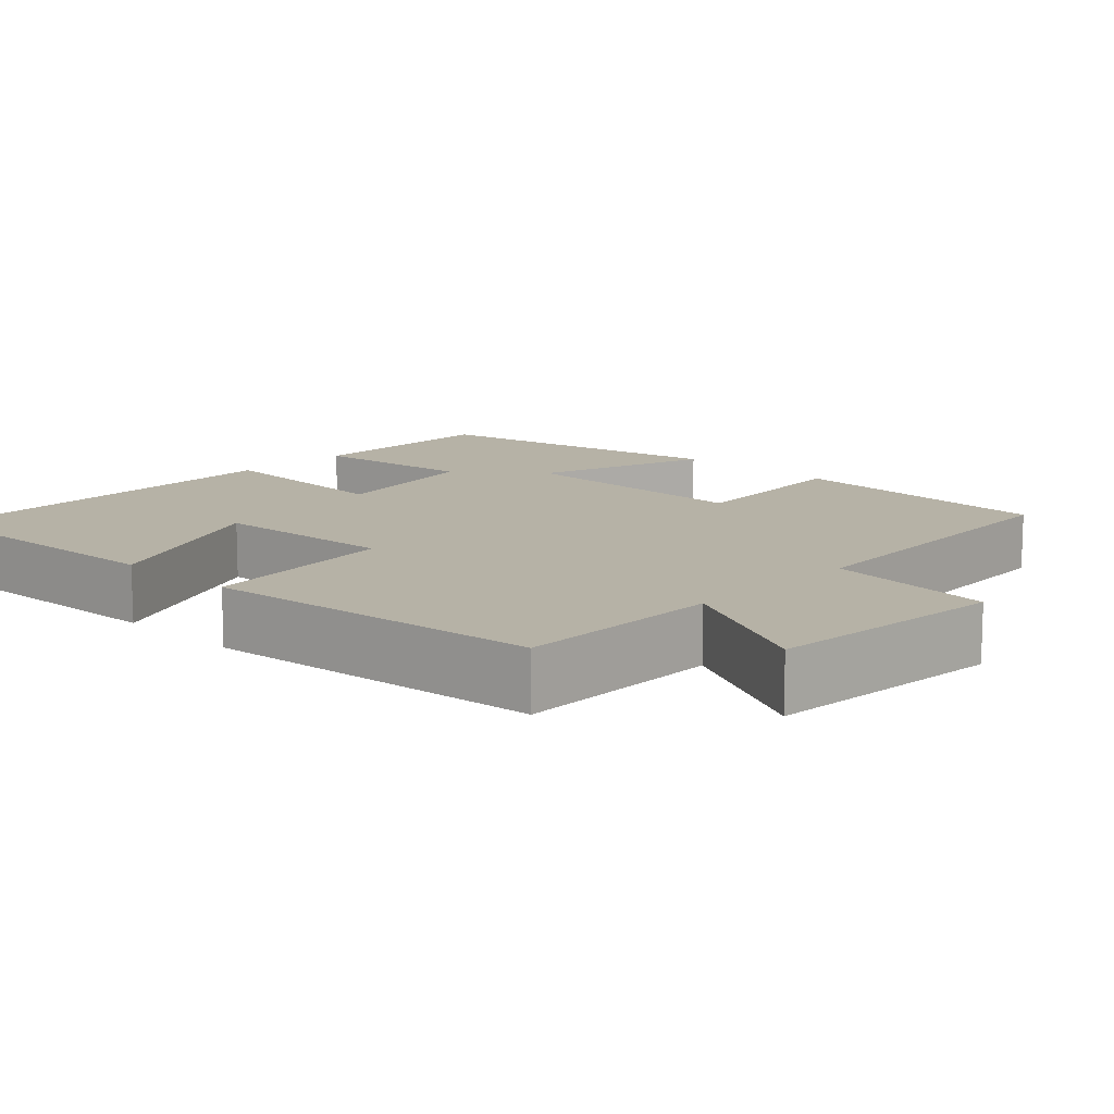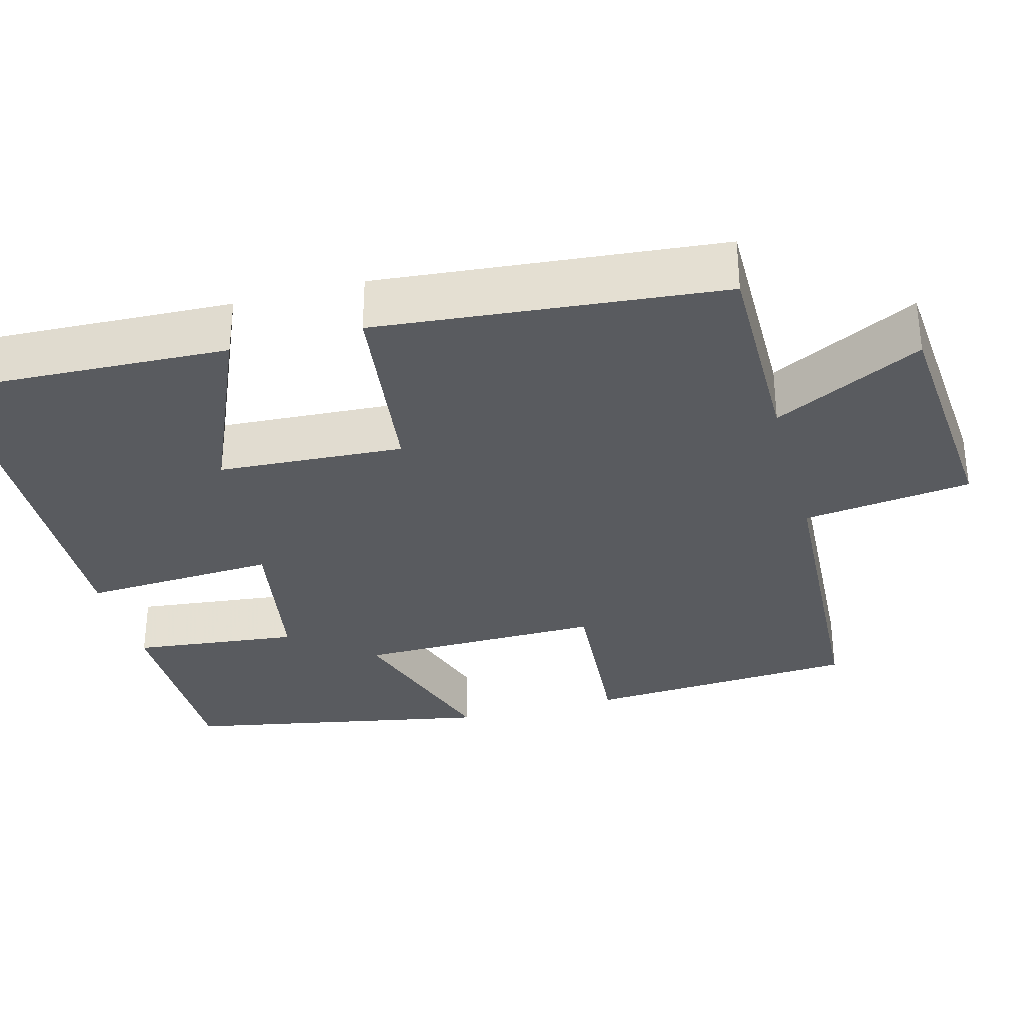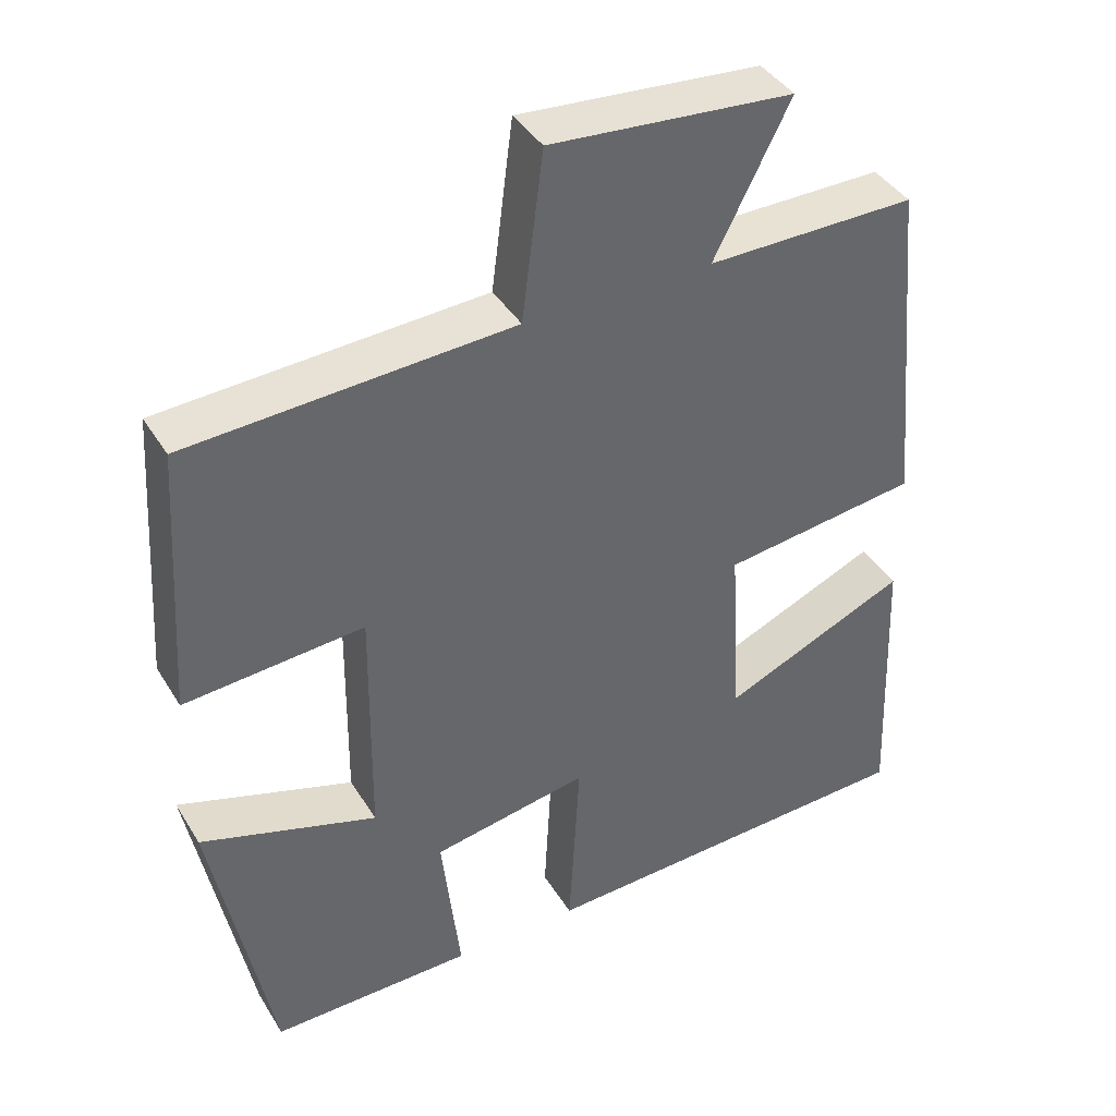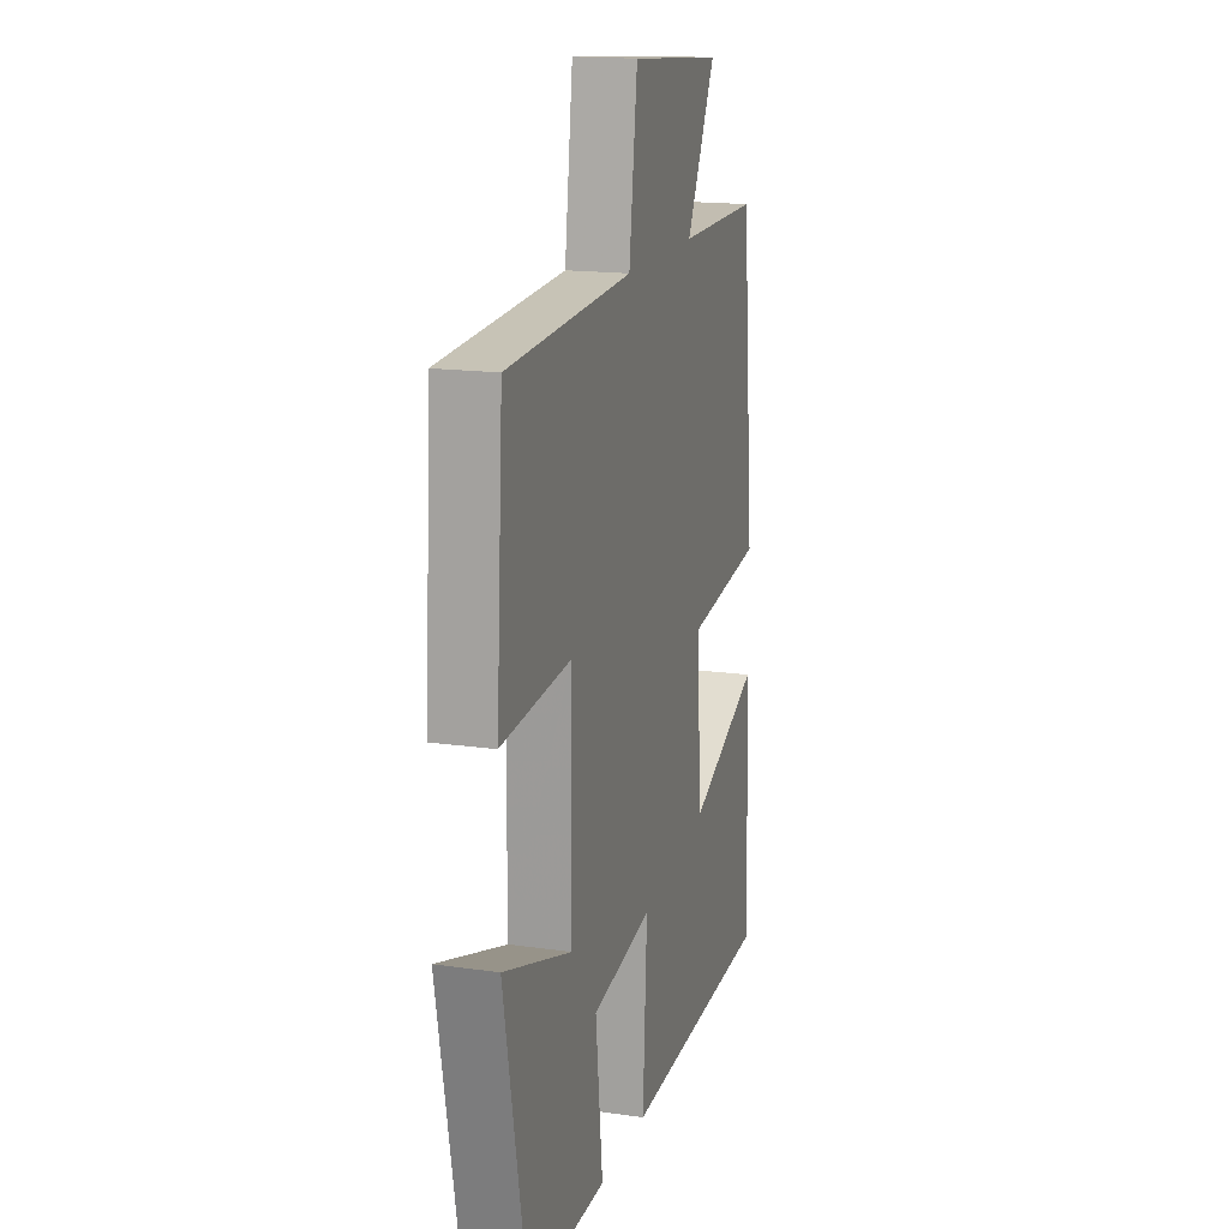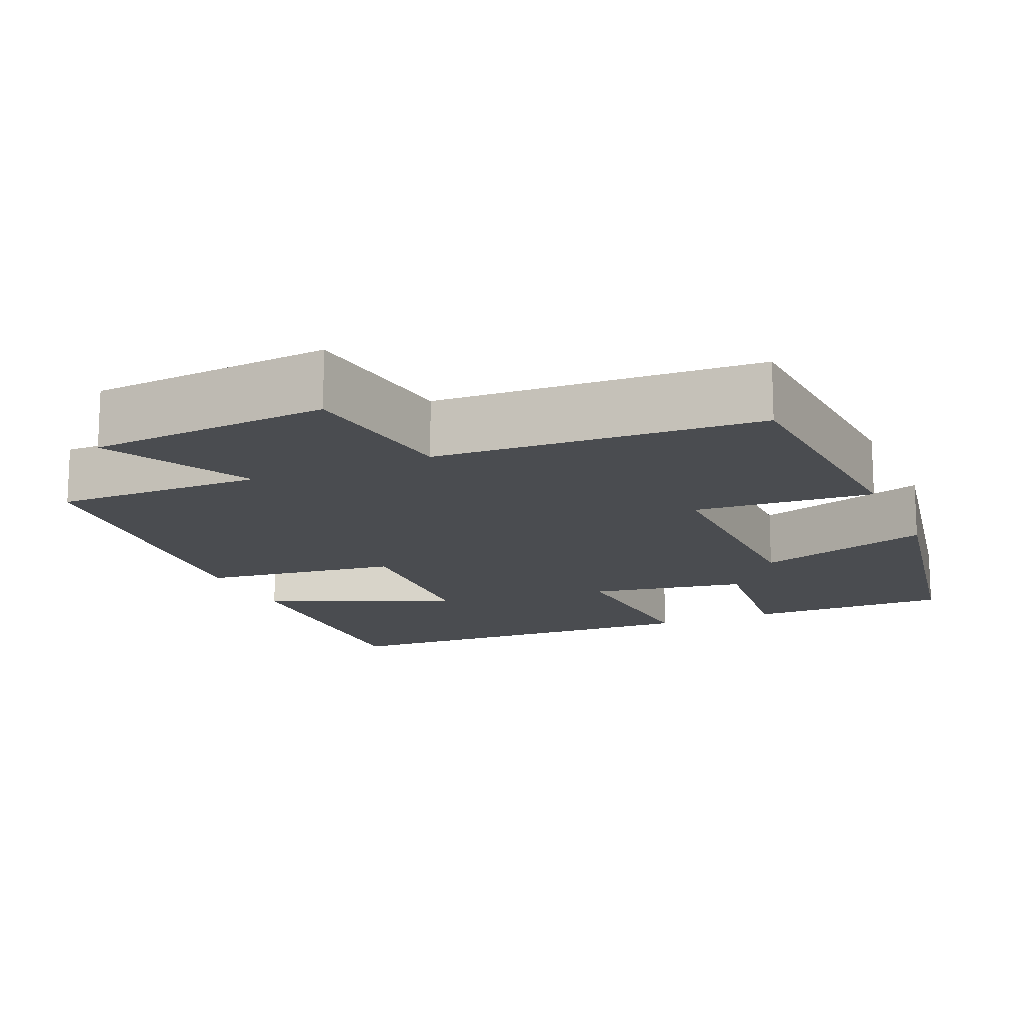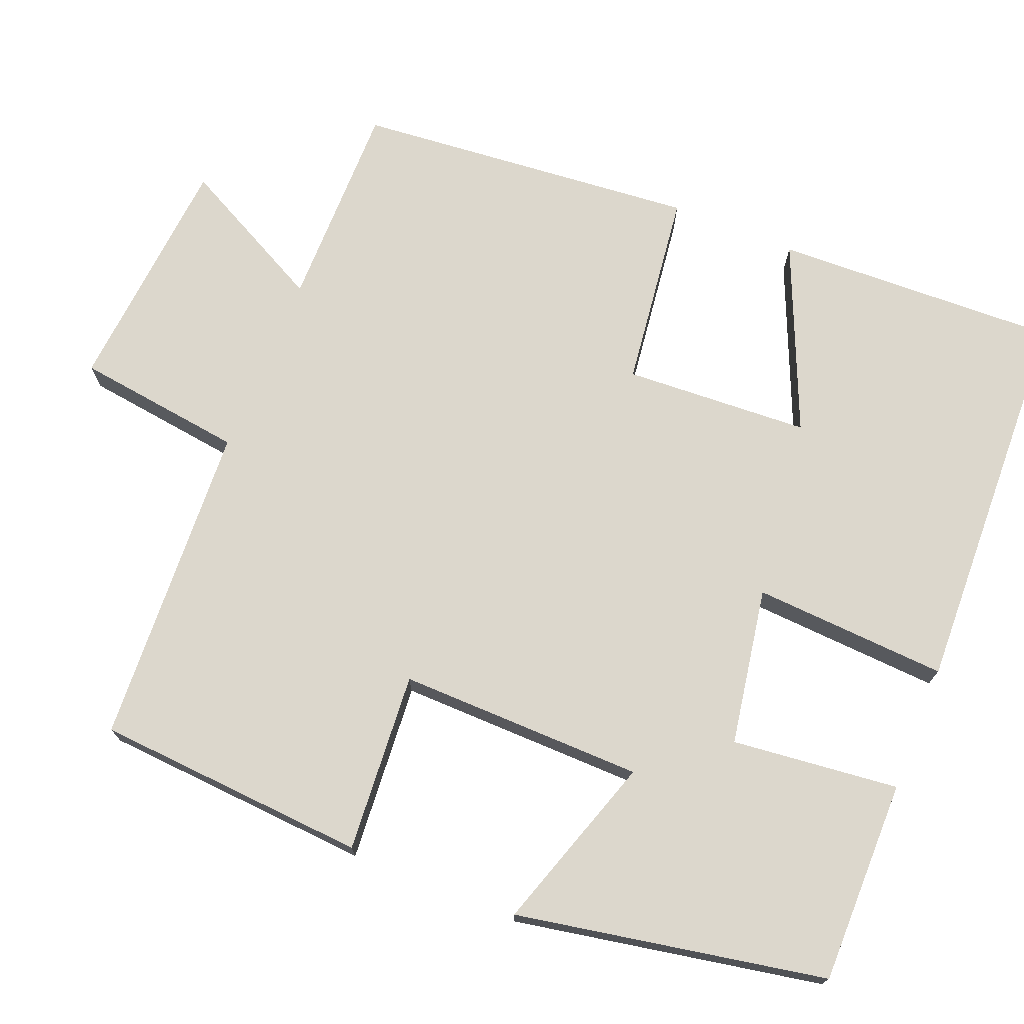
<metadata>
{"format":"obj","ext":"obj","renderer":"f3d","projection":"perspective","resolution":1024,"background":"white","views":[{"elev":12.2,"azim":-46.3,"up":"+Y"},{"elev":-32.3,"azim":-74.9,"up":"+Y"},{"elev":40.6,"azim":151.2,"up":"+Z"},{"elev":16.5,"azim":106.3,"up":"+Z"},{"elev":-15.0,"azim":23.6,"up":"+Y"},{"elev":72.8,"azim":112.2,"up":"+Y"}]}
</metadata>
<code>
v -0.515 0.07 -0.48
v -0.5 0.07 -0.11
v -0.258 0.07 -0.215
v -0.244 0.07 0.025
v -0.5 0.07 0.058
v -0.458 0.07 0.502
v -0.187 0.07 0.5
v -0.285 0.07 0.692
v 0.029 0.07 0.718
v 0.057 0.07 0.5
v 0.477 0.07 0.477
v 0.5 0.07 0.124
v 0.267 0.07 0.142
v 0.271 0.07 -0.176
v 0.5 0.07 -0.102
v 0.424 0.07 -0.502
v 0.16 0.07 -0.5
v 0.184 0.07 -0.284
v -0.02 0.07 -0.248
v -0.006 0.07 -0.5
v -0.515 0 -0.48
v -0.5 0 -0.11
v -0.258 0 -0.215
v -0.244 0 0.025
v -0.5 0 0.058
v -0.458 0 0.502
v -0.187 0 0.5
v -0.285 0 0.692
v 0.029 0 0.718
v 0.057 0 0.5
v 0.477 0 0.477
v 0.5 0 0.124
v 0.267 0 0.142
v 0.271 0 -0.176
v 0.5 0 -0.102
v 0.424 0 -0.502
v 0.16 0 -0.5
v 0.184 0 -0.284
v -0.02 0 -0.248
v -0.006 0 -0.5
f 19 20 1
f 15 16 17 18
f 14 15 18
f 13 14 18 19
f 10 11 12 13
f 10 13 19
f 7 8 9 10
f 7 10 19
f 4 5 6 7
f 3 4 7 19
f 1 2 3
f 1 3 19
f 21 40 39
f 38 37 36 35
f 38 35 34
f 39 38 34 33
f 33 32 31 30
f 39 33 30
f 30 29 28 27
f 39 30 27
f 27 26 25 24
f 39 27 24 23
f 23 22 21
f 39 23 21
f 1 21 22 2
f 2 22 23 3
f 3 23 24 4
f 4 24 25 5
f 5 25 26 6
f 6 26 27 7
f 7 27 28 8
f 8 28 29 9
f 9 29 30 10
f 10 30 31 11
f 11 31 32 12
f 12 32 33 13
f 13 33 34 14
f 14 34 35 15
f 15 35 36 16
f 16 36 37 17
f 17 37 38 18
f 18 38 39 19
f 19 39 40 20
f 20 40 21 1

</code>
